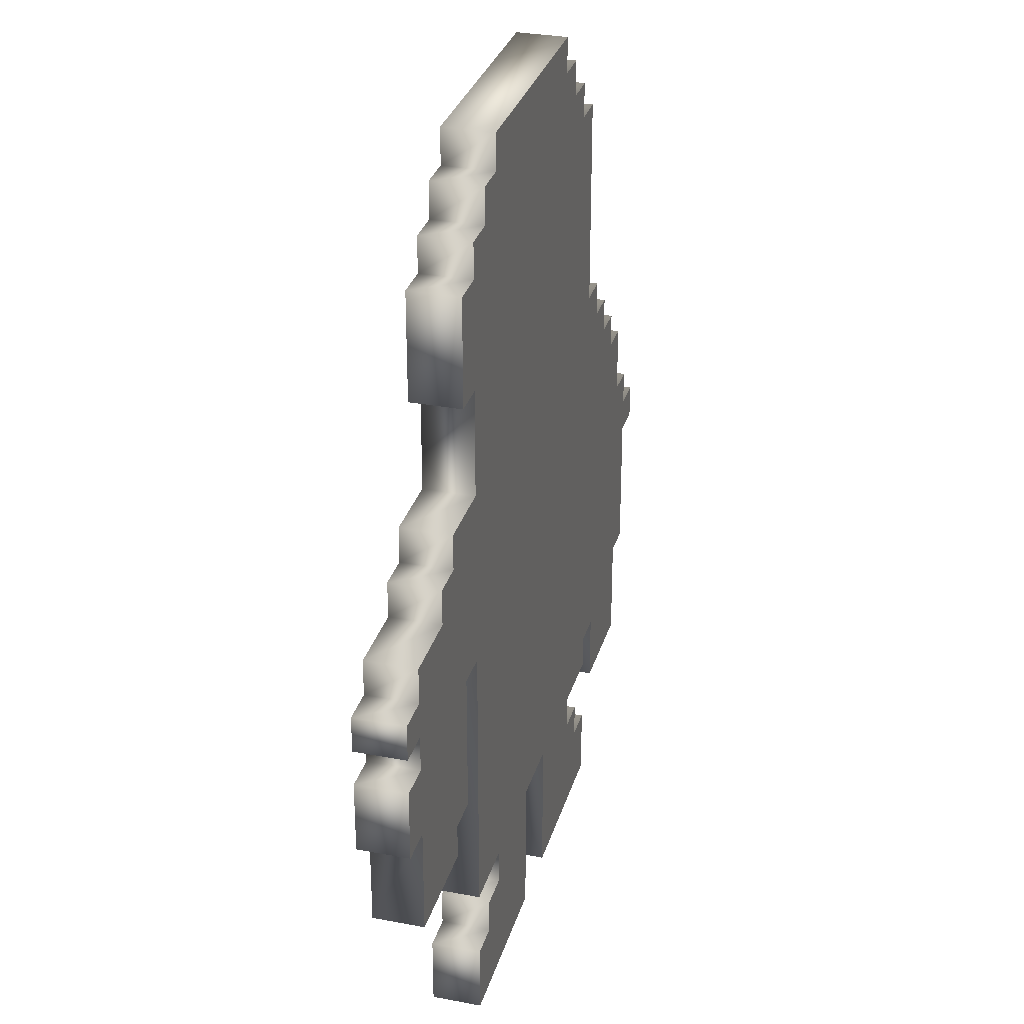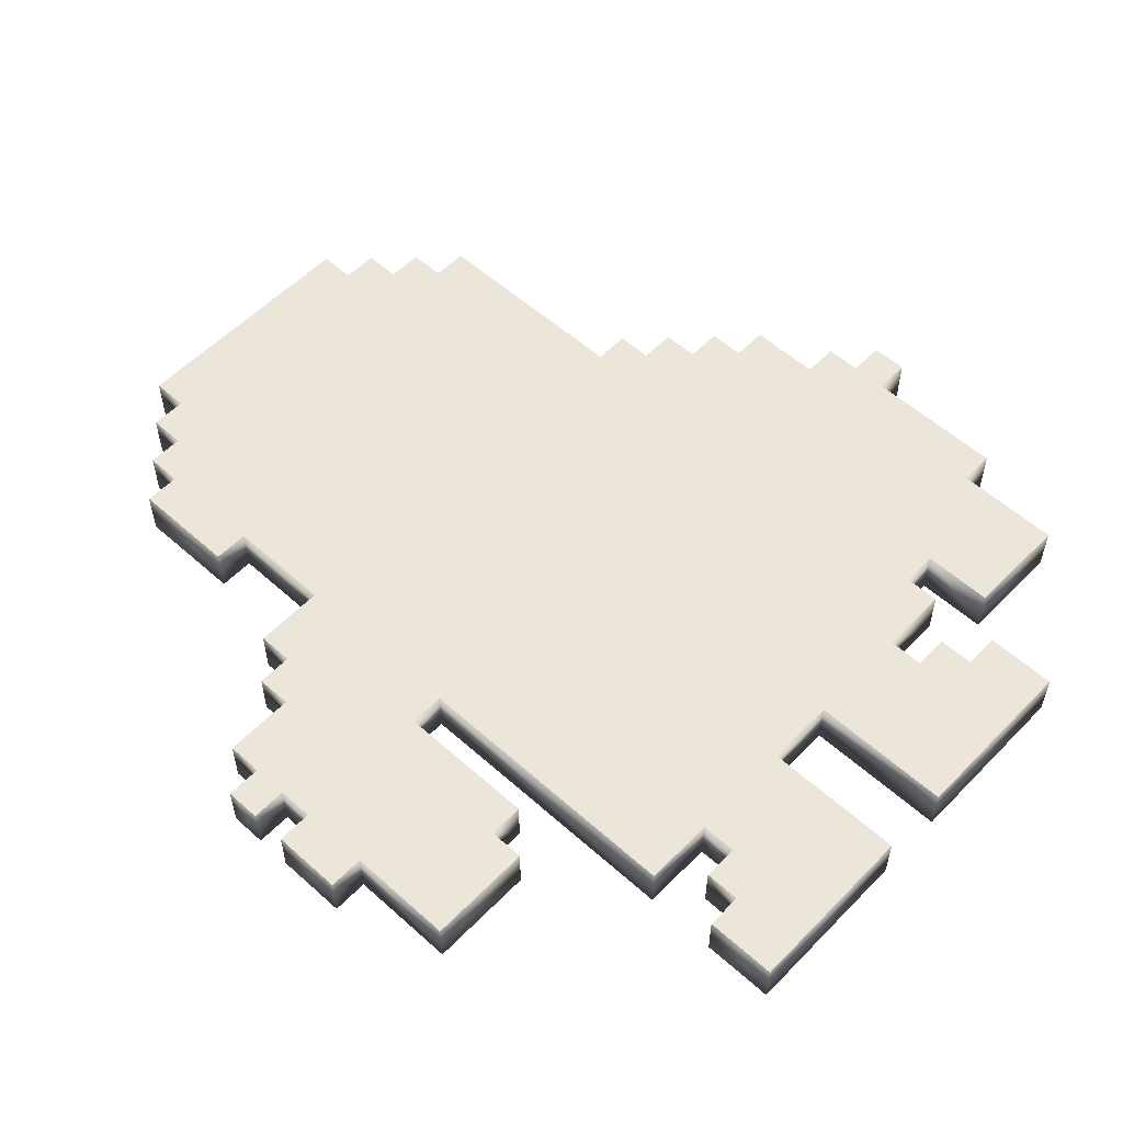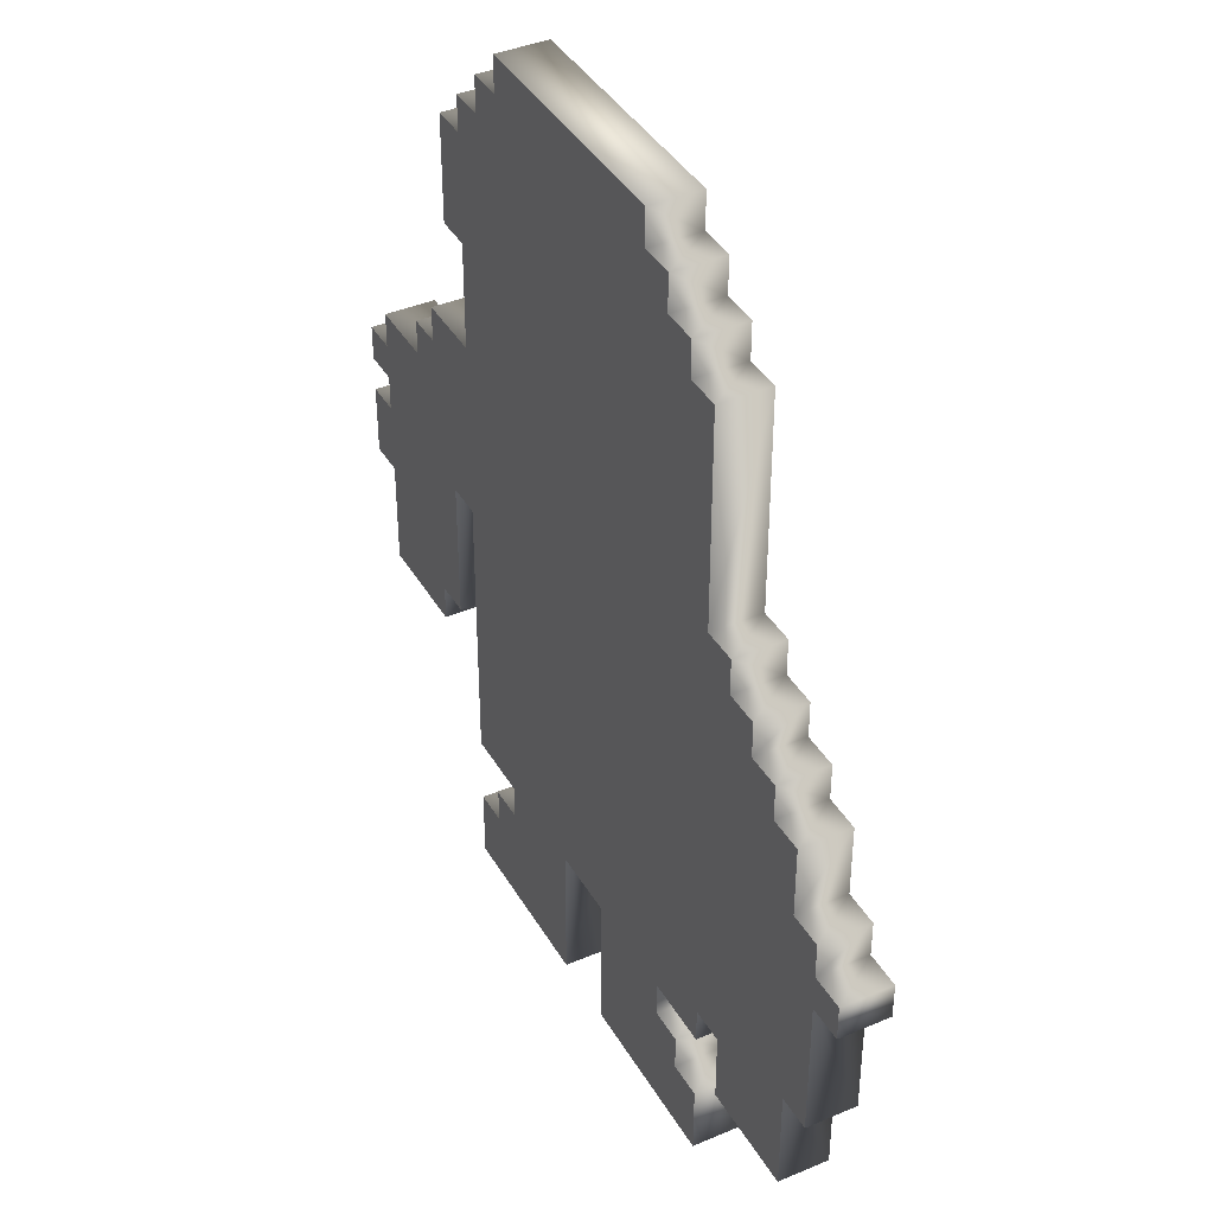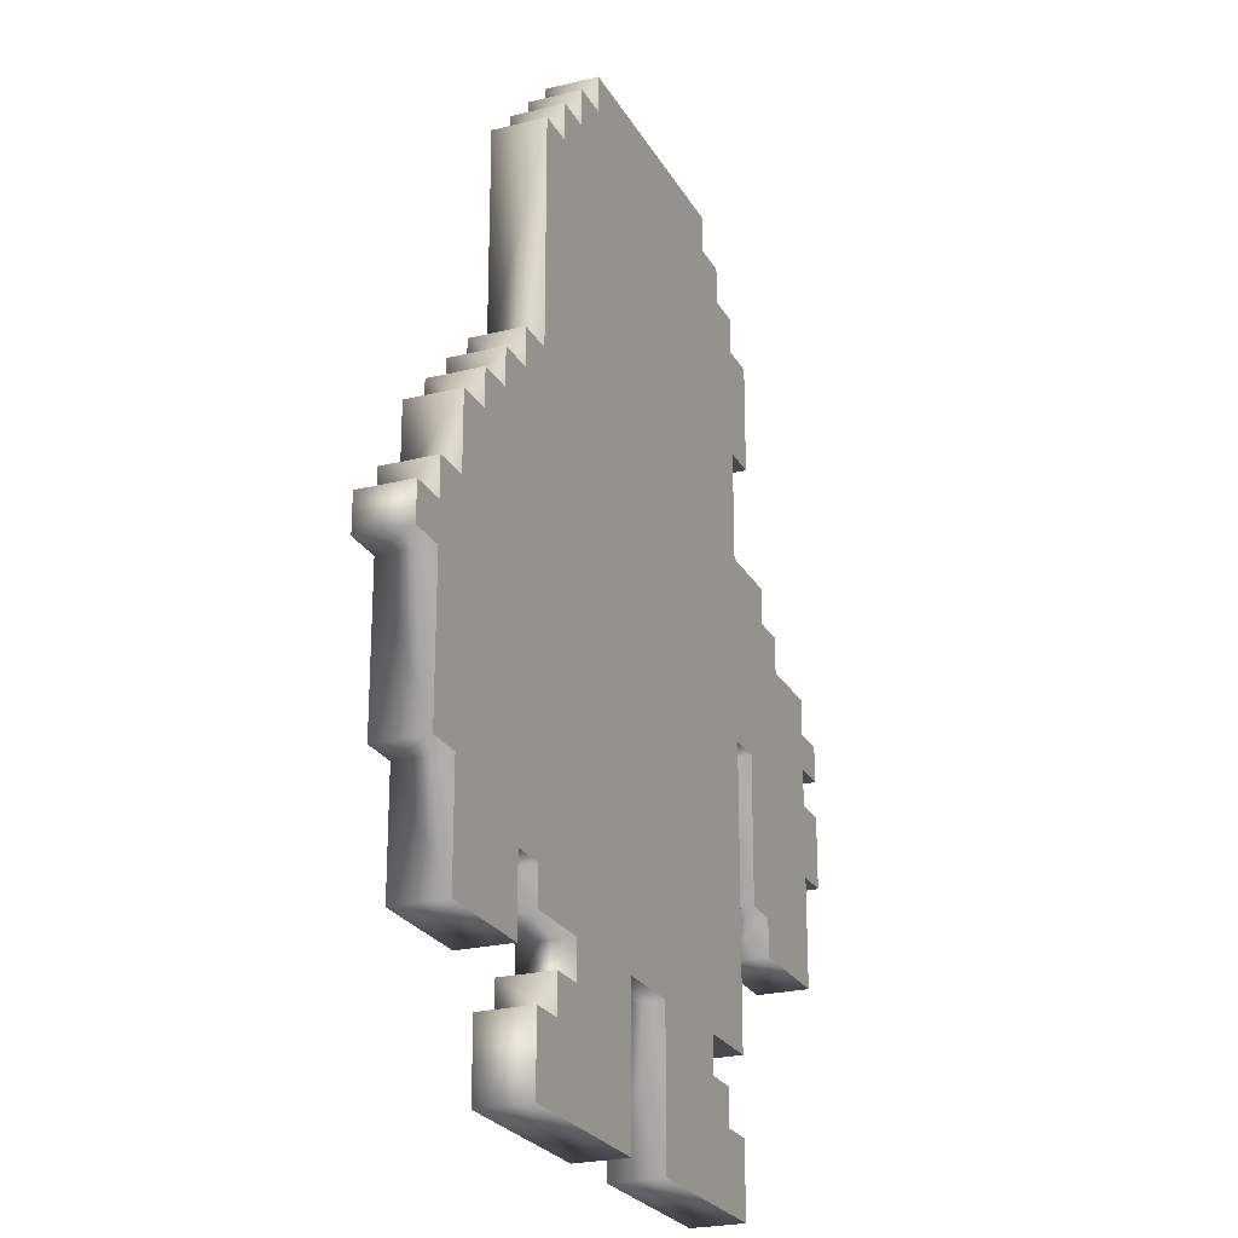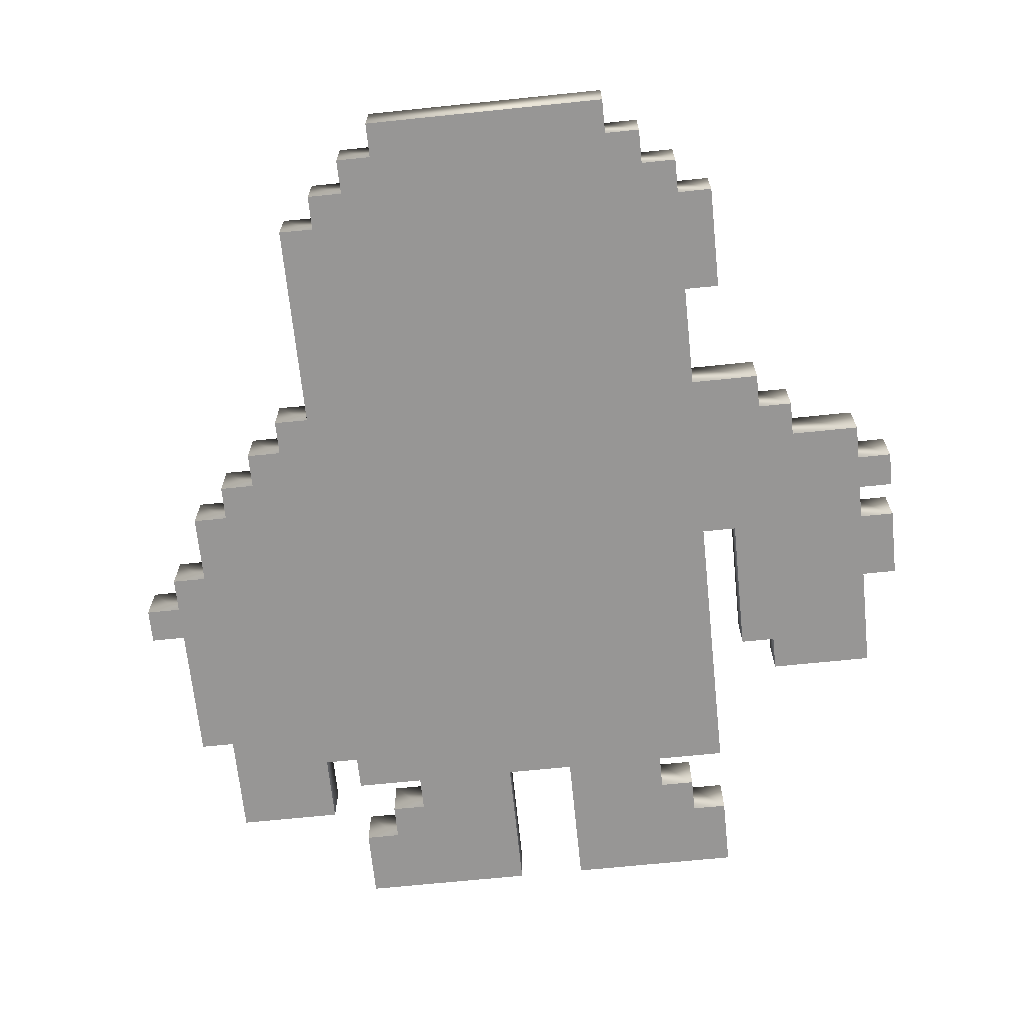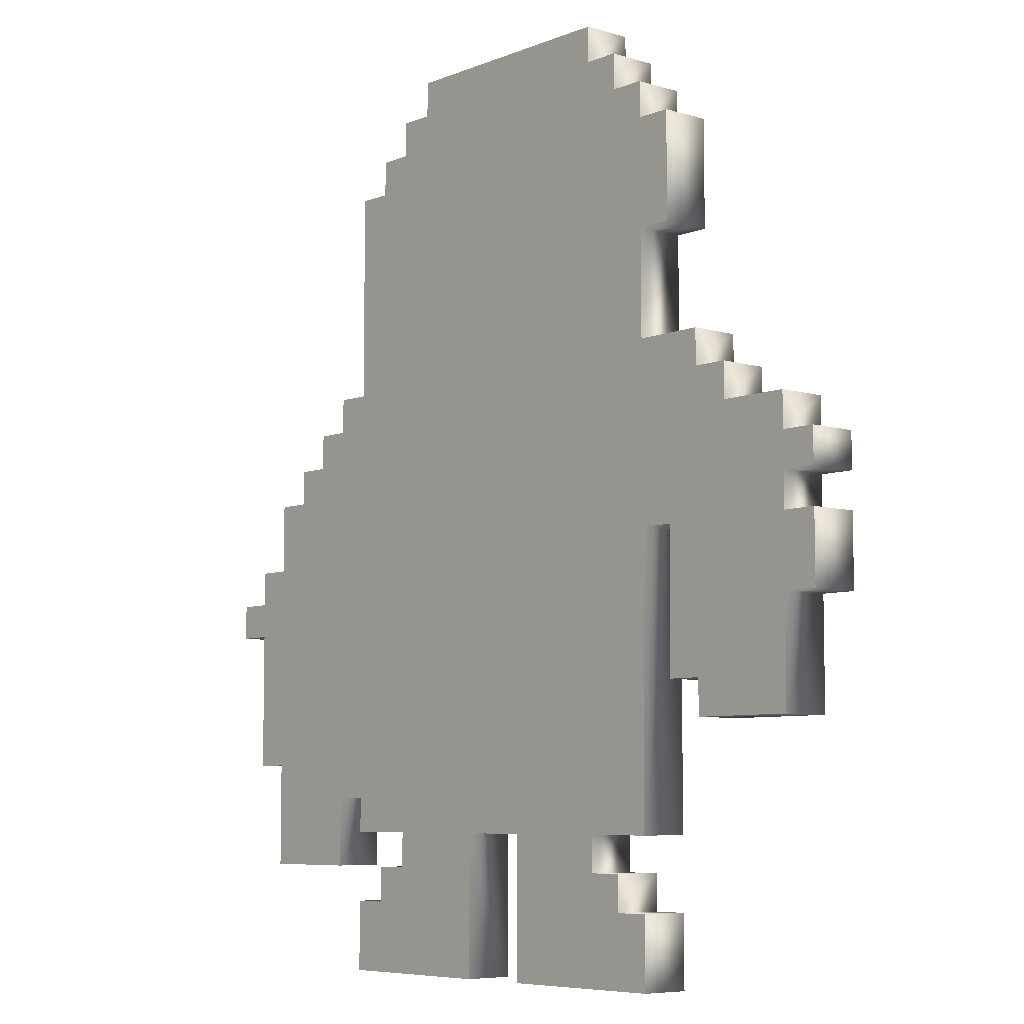
<metadata>
{"format":"obj","ext":"obj","renderer":"f3d","projection":"perspective","resolution":1024,"background":"white","views":[{"elev":30.6,"azim":-74.6,"up":"+Y"},{"elev":55.7,"azim":-46.8,"up":"+Z"},{"elev":39.9,"azim":62.3,"up":"+Y"},{"elev":-23.8,"azim":112.5,"up":"+Y"},{"elev":-68.0,"azim":-174.1,"up":"+Z"},{"elev":-6.9,"azim":-131.0,"up":"+Y"}]}
</metadata>
<code>
o Curve.768_Mesh.004
v -2.588 8.913 0.3762
v 3.865 6.98 0.3762
v 4.512 3.108 0.3762
v 7.738 -1.411 0.3762
v 7.092 -3.997 0.3762
v 4.512 -5.93 0.3762
v 3.865 -7.869 0.3762
v 0.6386 -5.283 0.3762
v -3.881 -7.869 0.3762
v -3.881 -6.576 0.3762
v -3.235 -5.93 0.3762
v -5.168 -3.35 0.3762
v -7.748 -0.1244 0.3762
v -7.748 1.168 0.3762
v -7.108 1.815 0.3762
v -5.815 2.461 0.3762
v -5.174 3.108 0.3762
v -4.528 6.98 0.3762
v -3.881 7.62 0.3762
v -3.235 8.267 0.3762
v -2.588 8.913 -0.5311
v 3.865 6.98 -0.5311
v 4.512 3.108 -0.5311
v 7.738 -1.411 -0.5311
v 7.092 -3.997 -0.5311
v 4.512 -5.93 -0.5311
v 3.865 -7.869 -0.5311
v -3.881 -7.869 -0.5311
v -3.881 -6.576 -0.5311
v -3.235 -5.93 -0.5311
v -5.168 -3.35 -0.5311
v -7.748 -1.411 -0.5311
v -7.748 -0.1244 -0.5311
v -7.748 1.168 -0.5311
v -7.108 1.815 -0.5311
v -5.815 2.461 -0.5311
v -5.174 3.108 -0.5311
v -4.528 6.98 -0.5311
v -3.881 7.62 -0.5311
v -3.235 8.267 -0.5311
v -2.588 8.267 -0.5311
v -2.588 8.267 0.3762
v -2.588 8.913 -0.5311
v -2.588 8.913 0.3762
v 1.932 8.913 -0.5311
v 1.932 8.913 0.3762
v 1.932 8.267 -0.5311
v 1.932 8.267 0.3762
v 2.578 8.267 -0.5311
v 2.578 8.267 0.3762
v 2.572 7.62 -0.5311
v 2.572 7.62 0.3762
v 3.219 7.62 -0.5311
v 3.219 7.62 0.3762
v 3.219 6.974 -0.5311
v 3.219 6.974 0.3762
v 3.865 6.98 -0.5311
v 3.865 6.98 0.3762
v 3.865 3.101 -0.5311
v 3.865 3.101 0.3762
v 4.512 3.108 -0.5311
v 4.512 3.108 0.3762
v 4.512 2.461 -0.5311
v 4.512 2.461 0.3762
v 5.158 2.461 -0.5311
v 5.158 2.461 0.3762
v 5.158 1.815 -0.5311
v 5.158 1.815 0.3762
v 5.805 1.815 -0.5311
v 5.805 1.815 0.3762
v 5.805 1.168 -0.5311
v 5.805 1.168 0.3762
v 6.451 1.168 -0.5311
v 6.451 1.168 0.3762
v 6.451 -0.1244 -0.5311
v 6.451 -0.1244 0.3762
v 7.092 -0.1244 -0.5311
v 7.092 -0.1244 0.3762
v 7.092 -0.7645 -0.5311
v 7.092 -0.7645 0.3762
v 7.738 -0.7645 -0.5311
v 7.738 -0.7645 0.3762
v 7.738 -1.411 -0.5311
v 7.738 -1.411 0.3762
v 7.092 -1.411 -0.5311
v 7.092 -1.411 0.3762
v 7.092 -3.997 -0.5311
v 7.092 -3.997 0.3762
v 6.451 -3.997 -0.5311
v 6.451 -3.997 0.3762
v 6.451 -5.93 -0.5311
v 6.451 -5.93 0.3762
v 4.512 -5.93 -0.5311
v 4.512 -5.93 0.3762
v 4.512 -4.643 -0.5311
v 4.512 -4.643 0.3762
v 3.865 -4.643 -0.5311
v 3.865 -4.643 0.3762
v 3.865 -5.283 -0.5311
v 3.865 -5.283 0.3762
v 2.578 -5.283 -0.5311
v 2.578 -5.283 0.3762
v 2.578 -5.93 -0.5311
v 2.578 -5.93 0.3762
v 3.219 -5.93 -0.5311
v 3.219 -5.93 0.3762
v 3.219 -6.576 -0.5311
v 3.219 -6.576 0.3762
v 3.865 -6.576 -0.5311
v 3.865 -6.576 0.3762
v 3.865 -7.869 -0.5311
v 3.865 -7.869 0.3762
v 0.6386 -7.869 -0.5311
v 0.6386 -7.869 0.3762
v 0.6386 -5.283 -0.5311
v 0.6386 -5.283 0.3762
v -0.6546 -5.283 -0.5311
v -0.6546 -5.283 0.3762
v -0.6546 -7.869 -0.5311
v -0.6546 -7.869 0.3762
v -3.881 -7.869 -0.5311
v -3.881 -7.869 0.3762
v -3.881 -6.576 -0.5311
v -3.881 -6.576 0.3762
v -3.235 -6.576 -0.5311
v -3.235 -6.576 0.3762
v -3.235 -5.93 -0.5311
v -3.235 -5.93 0.3762
v -2.588 -5.93 -0.5311
v -2.588 -5.93 0.3762
v -2.588 -5.283 -0.5311
v -2.588 -5.283 0.3762
v -3.881 -5.283 -0.5311
v -3.881 -5.283 0.3762
v -3.881 -0.1244 -0.5311
v -3.881 -0.1244 0.3762
v -4.528 -0.1244 -0.5311
v -4.528 -0.1244 0.3762
v -4.521 -2.704 -0.5311
v -4.521 -2.704 0.3762
v -5.168 -2.704 -0.5311
v -5.168 -2.704 0.3762
v -5.168 -3.35 -0.5311
v -5.168 -3.35 0.3762
v -7.101 -3.35 -0.5311
v -7.101 -3.35 0.3762
v -7.101 -1.411 -0.5311
v -7.101 -1.411 0.3762
v -7.748 -1.411 -0.5311
v -7.748 -1.411 0.3762
v -7.748 -0.1244 -0.5311
v -7.748 -0.1244 0.3762
v -7.108 -0.1244 -0.5311
v -7.108 -0.1244 0.3762
v -7.108 0.522 -0.5311
v -7.108 0.522 0.3762
v -7.748 0.522 -0.5311
v -7.748 0.522 0.3762
v -7.748 1.168 -0.5311
v -7.748 1.168 0.3762
v -7.108 1.168 -0.5311
v -7.108 1.168 0.3762
v -7.108 1.815 -0.5311
v -7.108 1.815 0.3762
v -5.815 1.815 -0.5311
v -5.815 1.815 0.3762
v -5.815 2.461 -0.5311
v -5.815 2.461 0.3762
v -5.174 2.461 -0.5311
v -5.174 2.461 0.3762
v -5.174 3.108 -0.5311
v -5.174 3.108 0.3762
v -3.888 3.108 -0.5311
v -3.888 3.108 0.3762
v -3.881 5.041 -0.5311
v -3.881 5.041 0.3762
v -4.528 5.041 -0.5311
v -4.528 5.041 0.3762
v -4.528 6.98 -0.5311
v -4.528 6.98 0.3762
v -3.881 6.98 -0.5311
v -3.881 6.98 0.3762
v -3.881 7.62 -0.5311
v -3.881 7.62 0.3762
v -3.235 7.62 -0.5311
v -3.235 7.62 0.3762
v -3.235 8.267 -0.5311
v -3.235 8.267 0.3762
f 136 118 116
f 155 165 137
f 64 62 60
f 60 58 56
f 56 54 52
f 52 50 48
f 48 46 44
f 42 188 186
f 48 44 42
f 60 56 176
f 52 48 176
f 186 184 182
f 48 42 176
f 68 66 64
f 56 52 176
f 68 64 98
f 72 70 68
f 76 74 72
f 80 78 76
f 84 82 80
f 90 88 86
f 86 84 80
f 76 72 98
f 86 80 76
f 94 92 96
f 90 86 96
f 72 68 98
f 42 186 176
f 182 180 178
f 174 172 170
f 182 178 176
f 170 168 166
f 186 182 176
f 174 170 136
f 60 176 174
f 86 76 96
f 96 92 90
f 102 100 98
f 98 96 76
f 64 116 98
f 166 164 162
f 116 102 98
f 108 106 104
f 60 116 64
f 112 110 108
f 60 174 136
f 112 108 114
f 104 102 116
f 162 160 158
f 108 104 114
f 166 162 156
f 154 152 150
f 162 158 156
f 154 150 148
f 166 156 138
f 116 114 104
f 156 154 138
f 122 120 126
f 154 148 138
f 126 124 122
f 148 146 142
f 126 120 130
f 146 144 142
f 130 128 126
f 148 142 138
f 130 120 118
f 142 140 138
f 132 130 118
f 166 138 170
f 132 118 136
f 170 138 136
f 134 132 136
f 116 60 136
f 59 61 63
f 63 65 67
f 67 69 71
f 71 73 75
f 75 77 79
f 79 81 83
f 85 87 89
f 79 83 85
f 67 71 97
f 75 79 85
f 89 91 95
f 75 85 95
f 63 67 97
f 55 57 59
f 59 63 115
f 85 89 95
f 97 99 101
f 91 93 95
f 103 105 107
f 75 95 97
f 107 109 111
f 75 97 71
f 103 107 113
f 63 97 115
f 107 111 113
f 55 59 175
f 101 103 115
f 117 119 129
f 103 113 115
f 121 123 125
f 101 115 97
f 119 121 125
f 125 127 129
f 131 133 135
f 119 125 129
f 137 139 141
f 117 129 131
f 141 143 145
f 117 131 135
f 137 141 147
f 115 117 135
f 141 145 147
f 59 115 135
f 137 147 153
f 59 135 173
f 51 53 55
f 47 49 51
f 43 45 47
f 185 187 41
f 41 43 47
f 51 55 175
f 41 47 175
f 181 183 185
f 185 41 175
f 135 169 173
f 149 151 153
f 155 157 159
f 147 149 153
f 155 159 161
f 137 153 155
f 181 185 175
f 177 179 181
f 169 171 173
f 175 177 181
f 165 167 169
f 175 47 51
f 165 169 137
f 173 175 59
f 155 161 165
f 135 137 169
f 161 163 165
f 44 43 41
f 46 45 43
f 46 48 47
f 50 49 47
f 50 52 51
f 54 53 51
f 54 56 55
f 58 57 55
f 60 59 57
f 62 61 59
f 62 64 63
f 66 65 63
f 68 67 65
f 70 69 67
f 70 72 71
f 74 73 71
f 76 75 73
f 78 77 75
f 80 79 77
f 82 81 79
f 84 83 81
f 86 85 83
f 86 88 87
f 90 89 87
f 90 92 91
f 94 93 91
f 96 95 93
f 98 97 95
f 100 99 97
f 102 101 99
f 102 104 103
f 106 105 103
f 106 108 107
f 110 109 107
f 112 111 109
f 114 113 111
f 114 116 115
f 118 117 115
f 120 119 117
f 122 121 119
f 124 123 121
f 126 125 123
f 128 127 125
f 130 129 127
f 132 131 129
f 134 133 131
f 136 135 133
f 138 137 135
f 140 139 137
f 142 141 139
f 144 143 141
f 146 145 143
f 148 147 145
f 150 149 147
f 150 152 151
f 154 153 151
f 156 155 153
f 158 157 155
f 160 159 157
f 162 161 159
f 164 163 161
f 166 165 163
f 168 167 165
f 170 169 167
f 172 171 169
f 174 173 171
f 176 175 173
f 178 177 175
f 180 179 177
f 182 181 179
f 184 183 181
f 186 185 183
f 188 187 185
f 42 41 187
f 42 44 41
f 44 46 43
f 45 46 47
f 48 50 47
f 49 50 51
f 52 54 51
f 53 54 55
f 56 58 55
f 58 60 57
f 60 62 59
f 61 62 63
f 64 66 63
f 66 68 65
f 68 70 67
f 69 70 71
f 72 74 71
f 74 76 73
f 76 78 75
f 78 80 77
f 80 82 79
f 82 84 81
f 84 86 83
f 85 86 87
f 88 90 87
f 89 90 91
f 92 94 91
f 94 96 93
f 96 98 95
f 98 100 97
f 100 102 99
f 101 102 103
f 104 106 103
f 105 106 107
f 108 110 107
f 110 112 109
f 112 114 111
f 113 114 115
f 116 118 115
f 118 120 117
f 120 122 119
f 122 124 121
f 124 126 123
f 126 128 125
f 128 130 127
f 130 132 129
f 132 134 131
f 134 136 133
f 136 138 135
f 138 140 137
f 140 142 139
f 142 144 141
f 144 146 143
f 146 148 145
f 148 150 147
f 149 150 151
f 152 154 151
f 154 156 153
f 156 158 155
f 158 160 157
f 160 162 159
f 162 164 161
f 164 166 163
f 166 168 165
f 168 170 167
f 170 172 169
f 172 174 171
f 174 176 173
f 176 178 175
f 178 180 177
f 180 182 179
f 182 184 181
f 184 186 183
f 186 188 185
f 188 42 187

</code>
